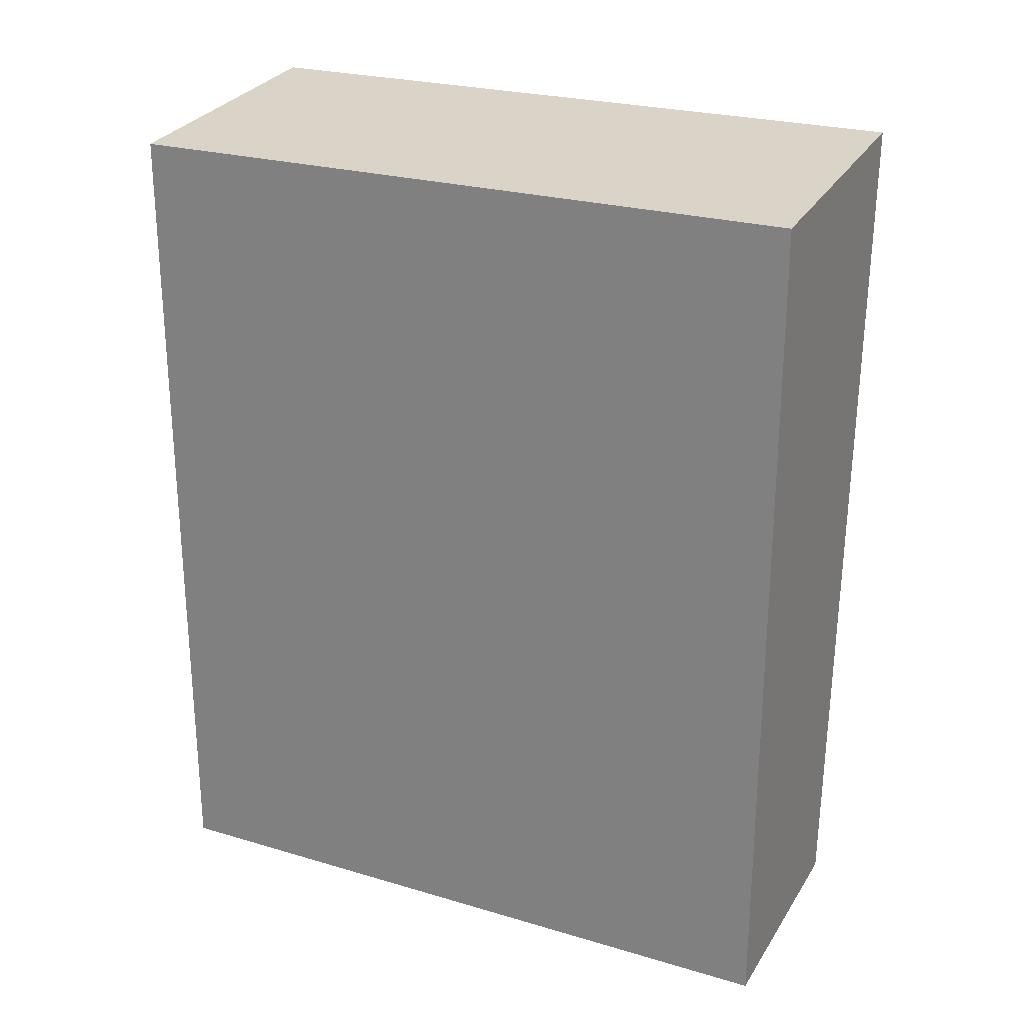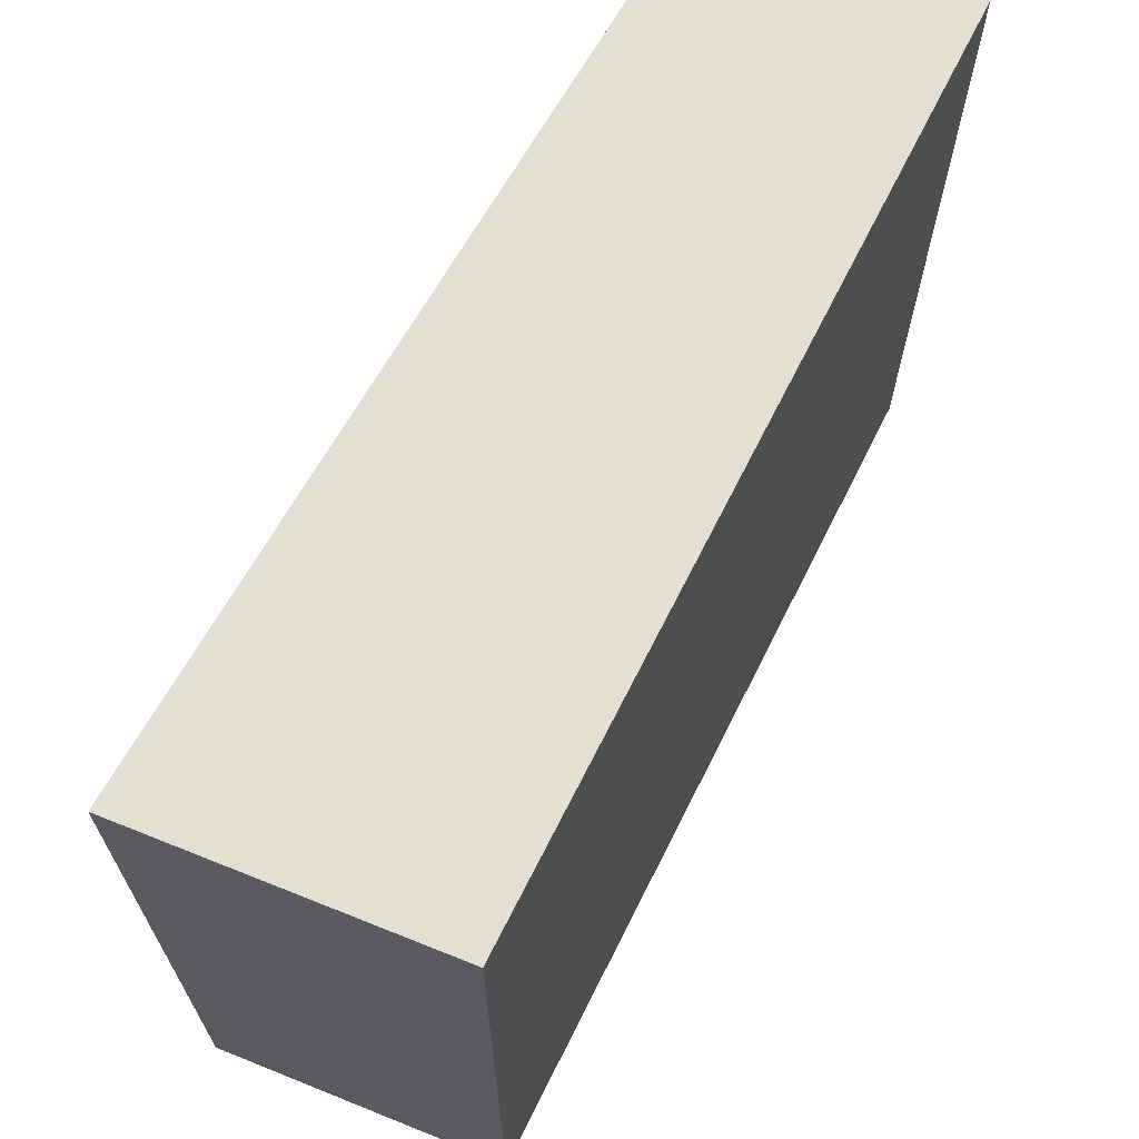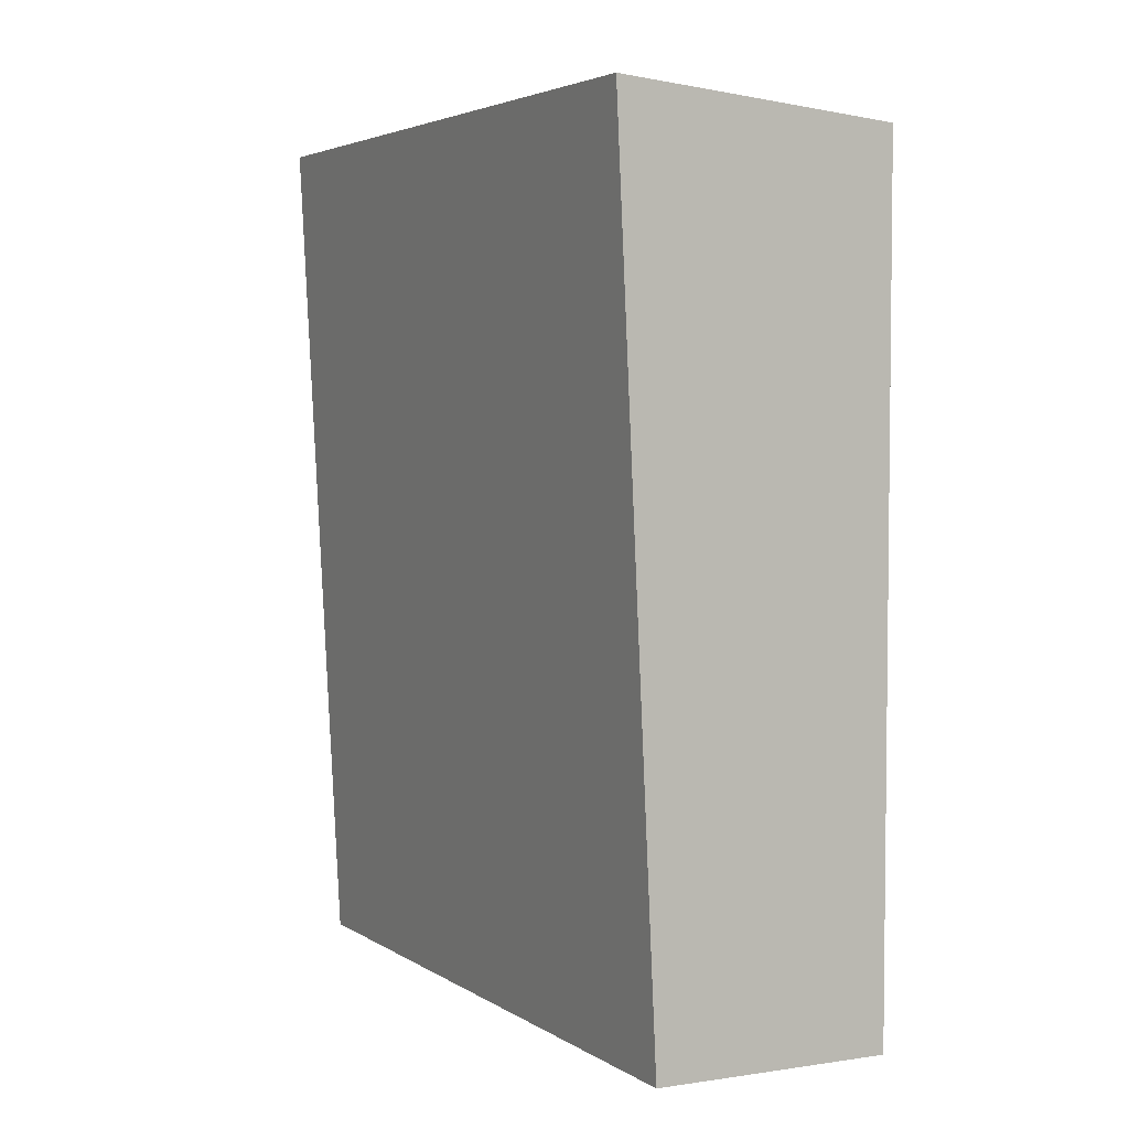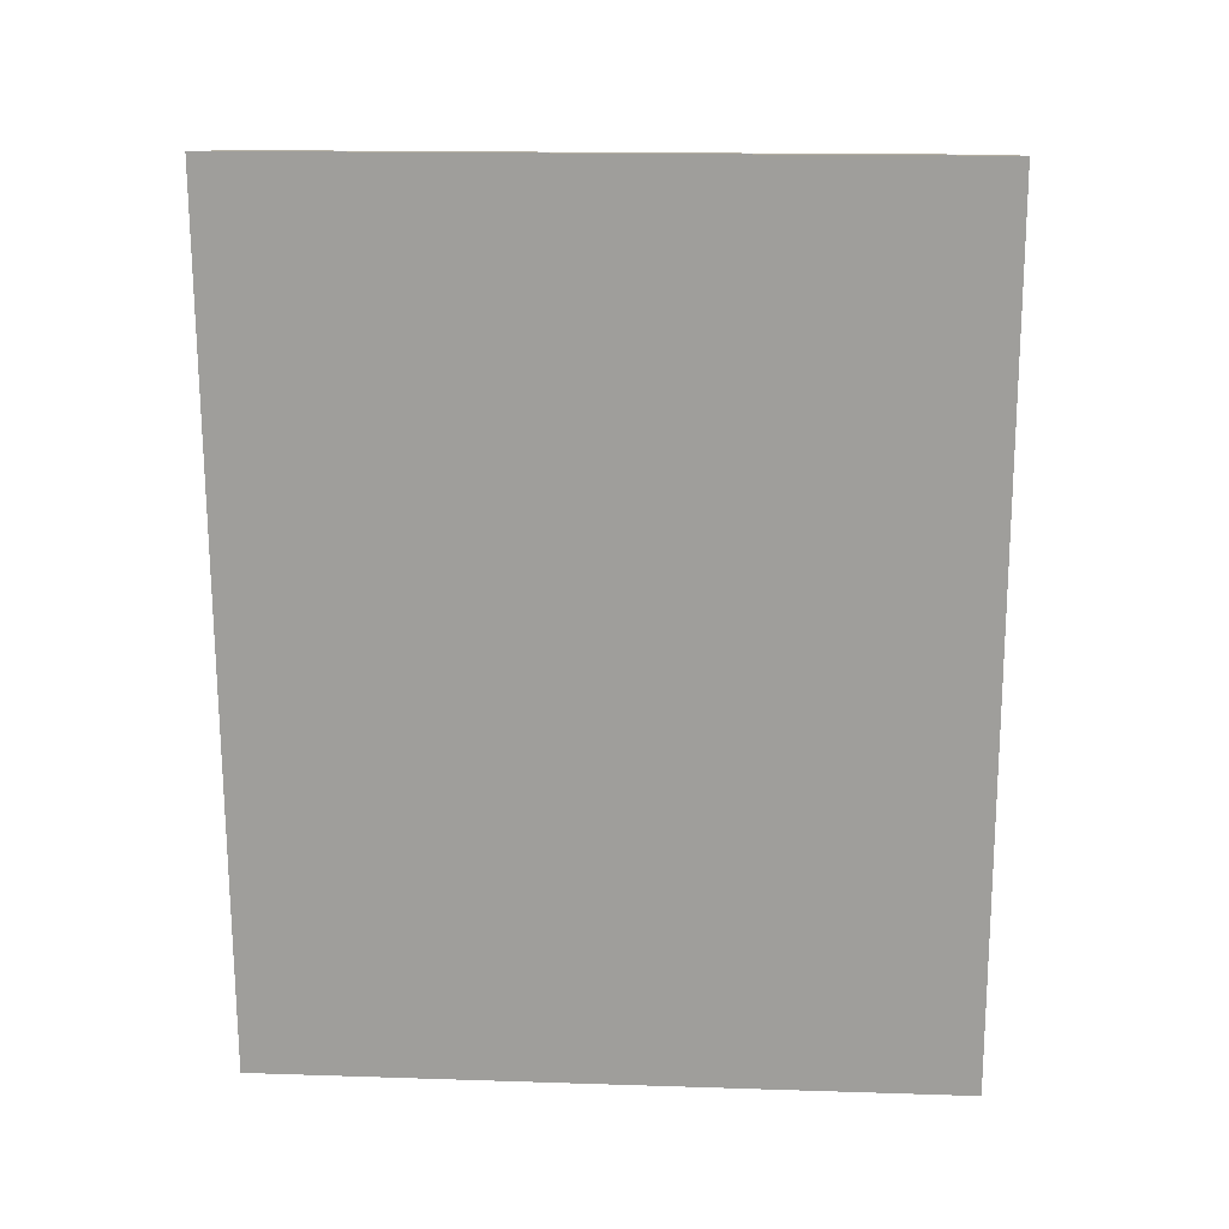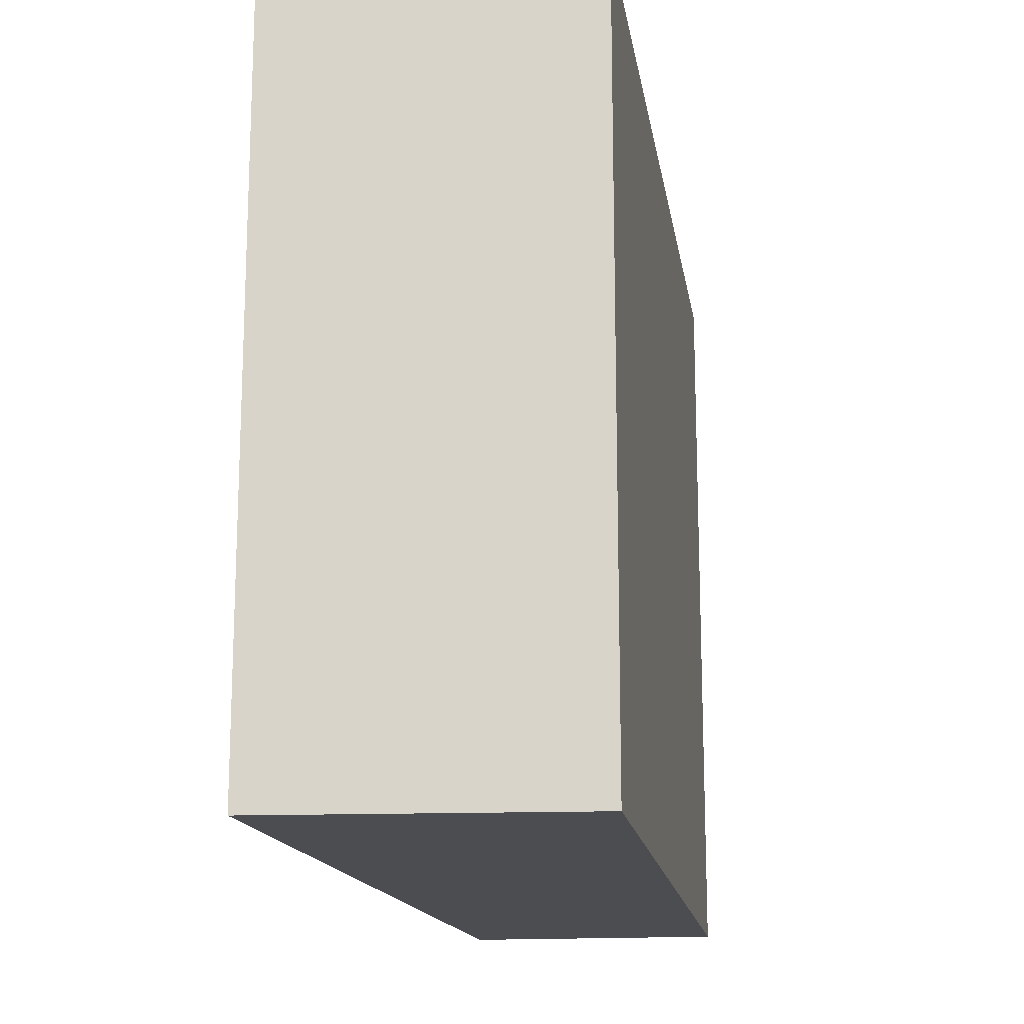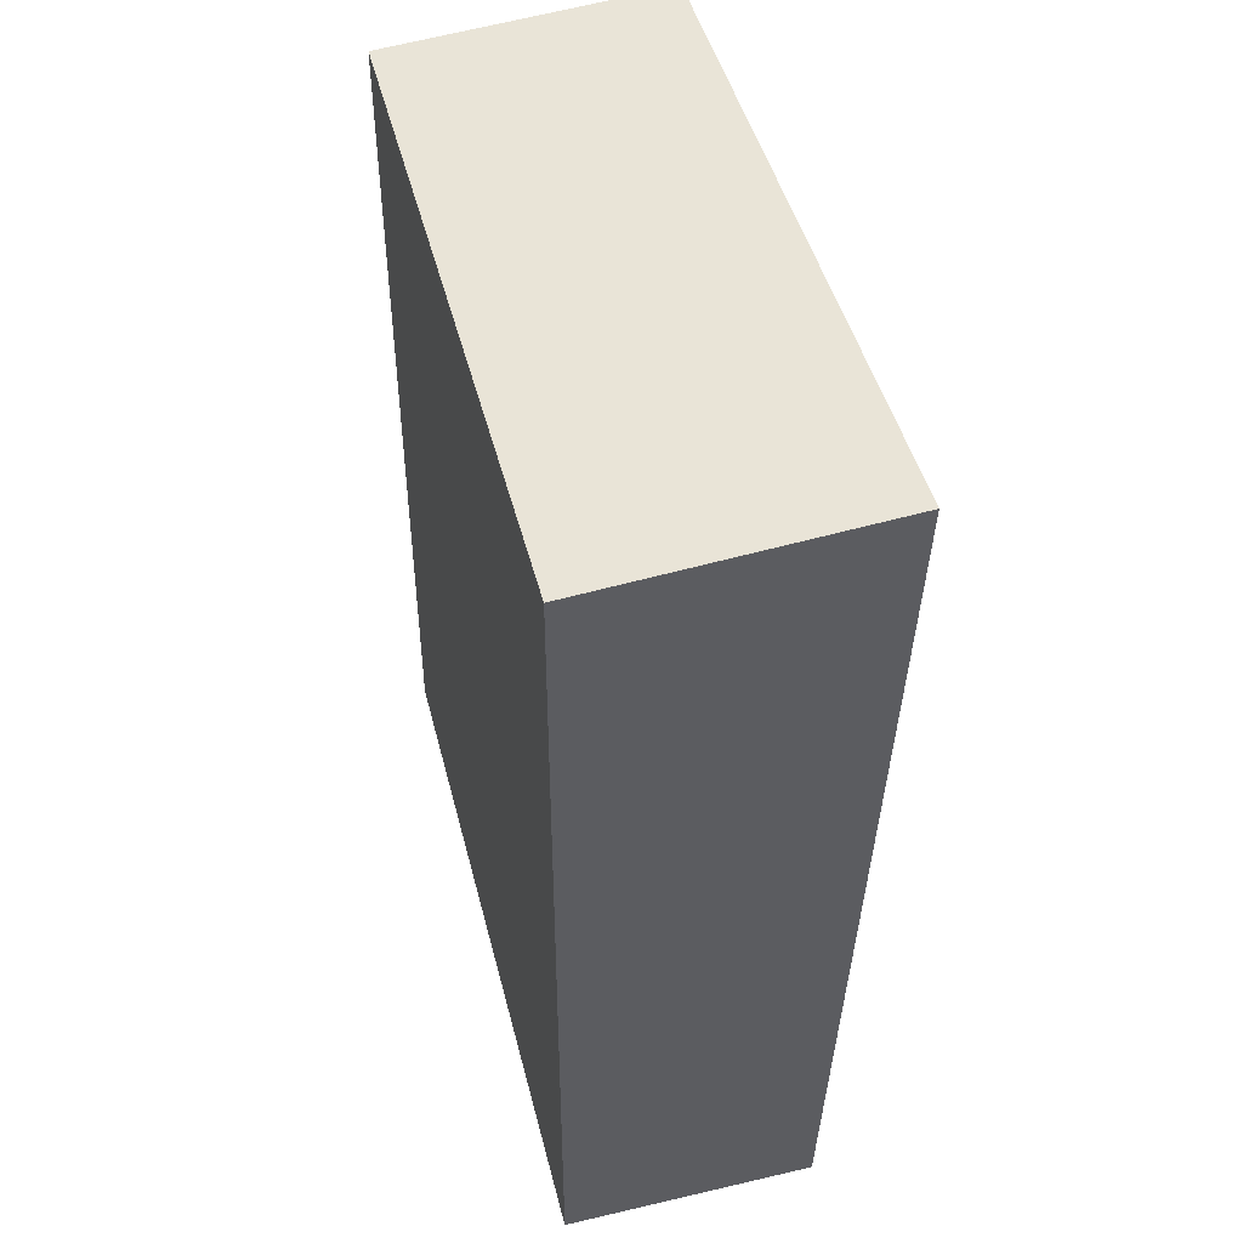
<metadata>
{"format":"obj","ext":"obj","renderer":"f3d","projection":"perspective","resolution":1024,"background":"white","views":[{"elev":24.9,"azim":115.7,"up":"+Z"},{"elev":66.9,"azim":26.6,"up":"+Y"},{"elev":4.0,"azim":-28.8,"up":"+Z"},{"elev":15.8,"azim":-86.1,"up":"+Z"},{"elev":-16.2,"azim":8.7,"up":"+Y"},{"elev":46.5,"azim":165.9,"up":"+Z"}]}
</metadata>
<code>
v -0.06681 -0.01378 -5.553
v -0.007251 -0.01378 -5.558
v -0.007254 -0.01378 -5.735
v -0.05805 -0.01378 -5.734
v -0.06681 -0.1592 -5.553
v -0.05805 -0.1592 -5.734
v -0.007254 -0.1592 -5.735
v -0.007251 -0.1592 -5.558
v -0.05805 -0.1592 -5.734
v -0.06681 -0.1592 -5.553
v -0.06681 -0.01378 -5.553
v -0.05805 -0.01378 -5.734
v -0.007254 -0.1592 -5.735
v -0.05805 -0.1592 -5.734
v -0.05805 -0.01378 -5.734
v -0.007254 -0.01378 -5.735
v -0.007251 -0.1592 -5.558
v -0.007254 -0.1592 -5.735
v -0.007254 -0.01378 -5.735
v -0.007251 -0.01378 -5.558
v -0.06681 -0.1592 -5.553
v -0.007251 -0.1592 -5.558
v -0.007251 -0.01378 -5.558
v -0.06681 -0.01378 -5.553
f 1 2 3
f 1 3 4
f 5 6 7
f 5 7 8
f 9 10 11
f 9 11 12
f 13 14 15
f 13 15 16
f 17 18 19
f 17 19 20
f 21 22 23
f 21 23 24

</code>
